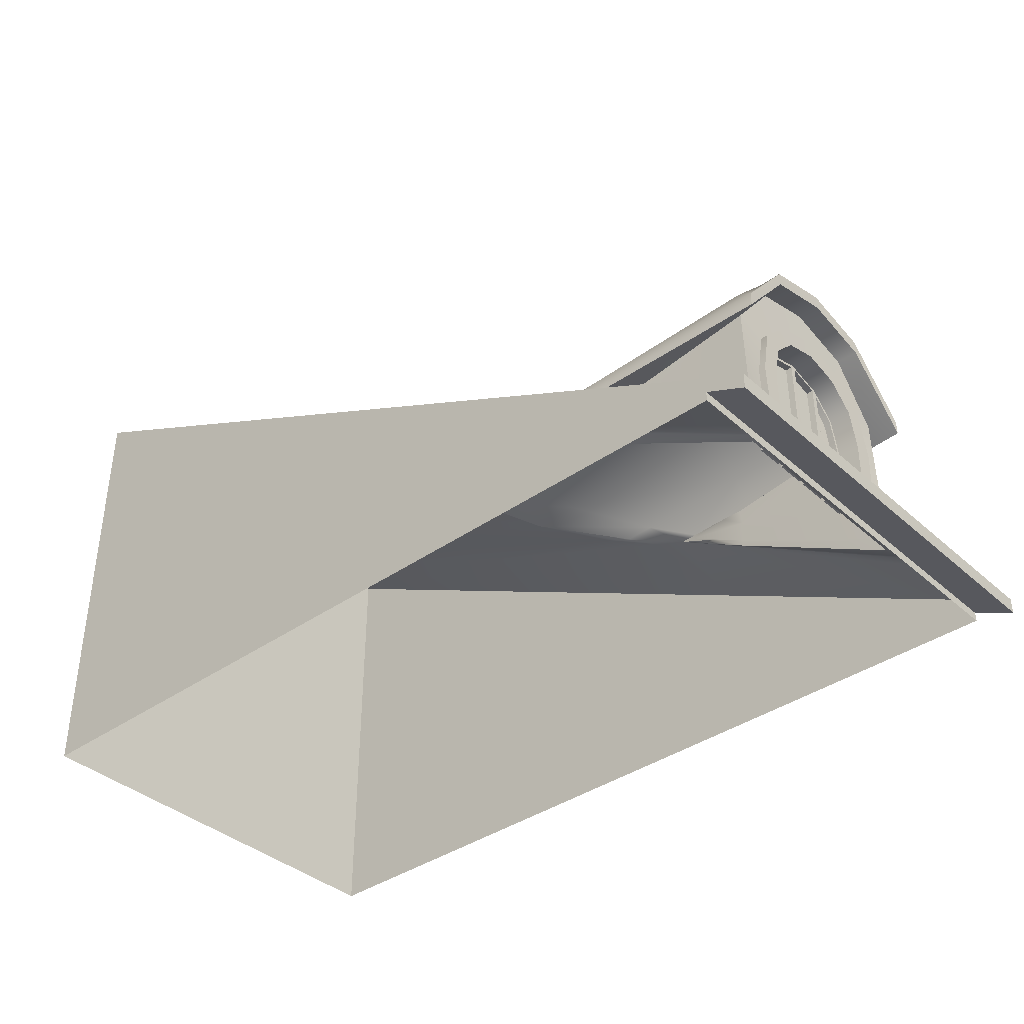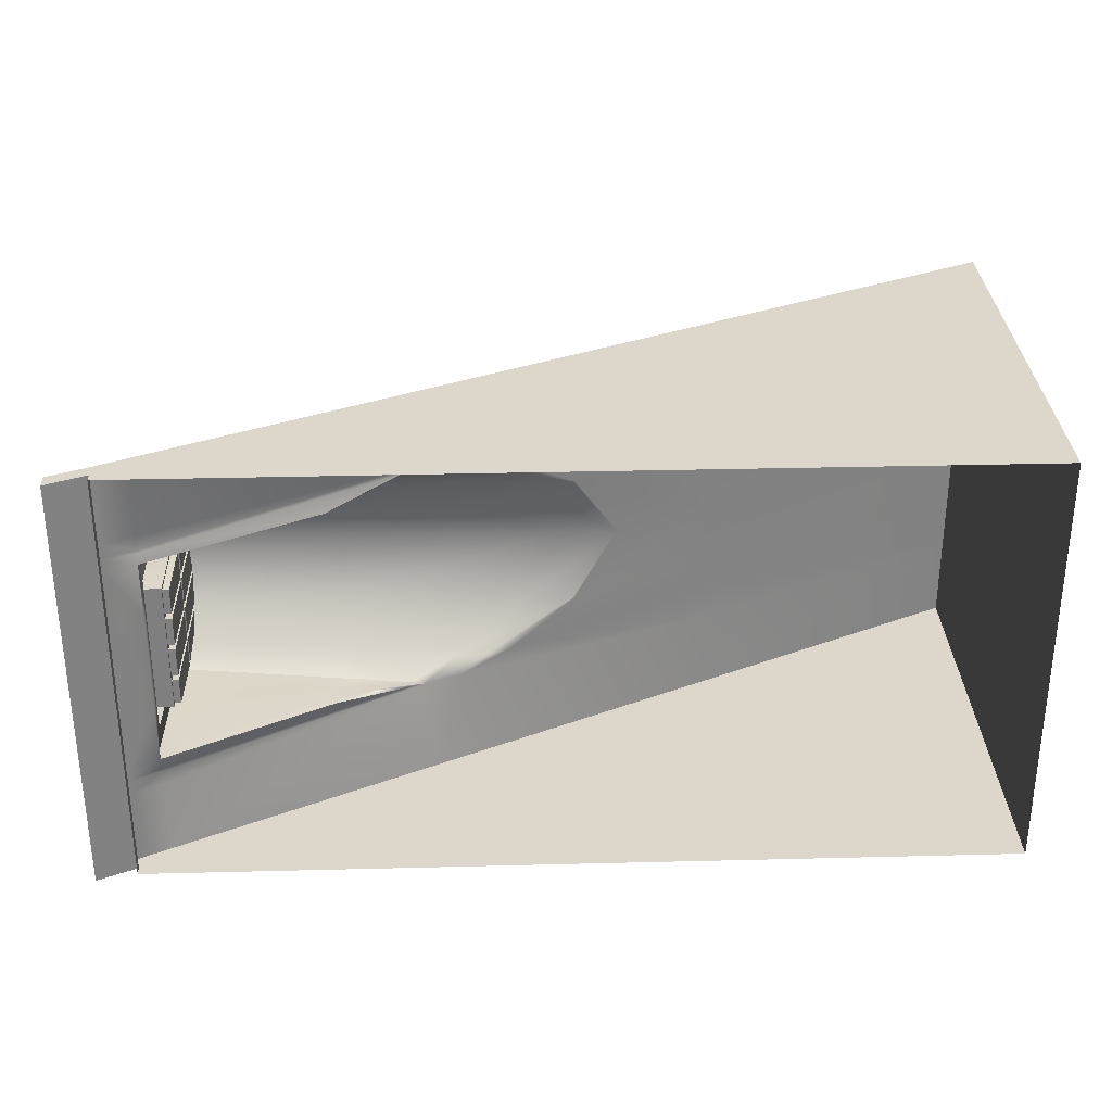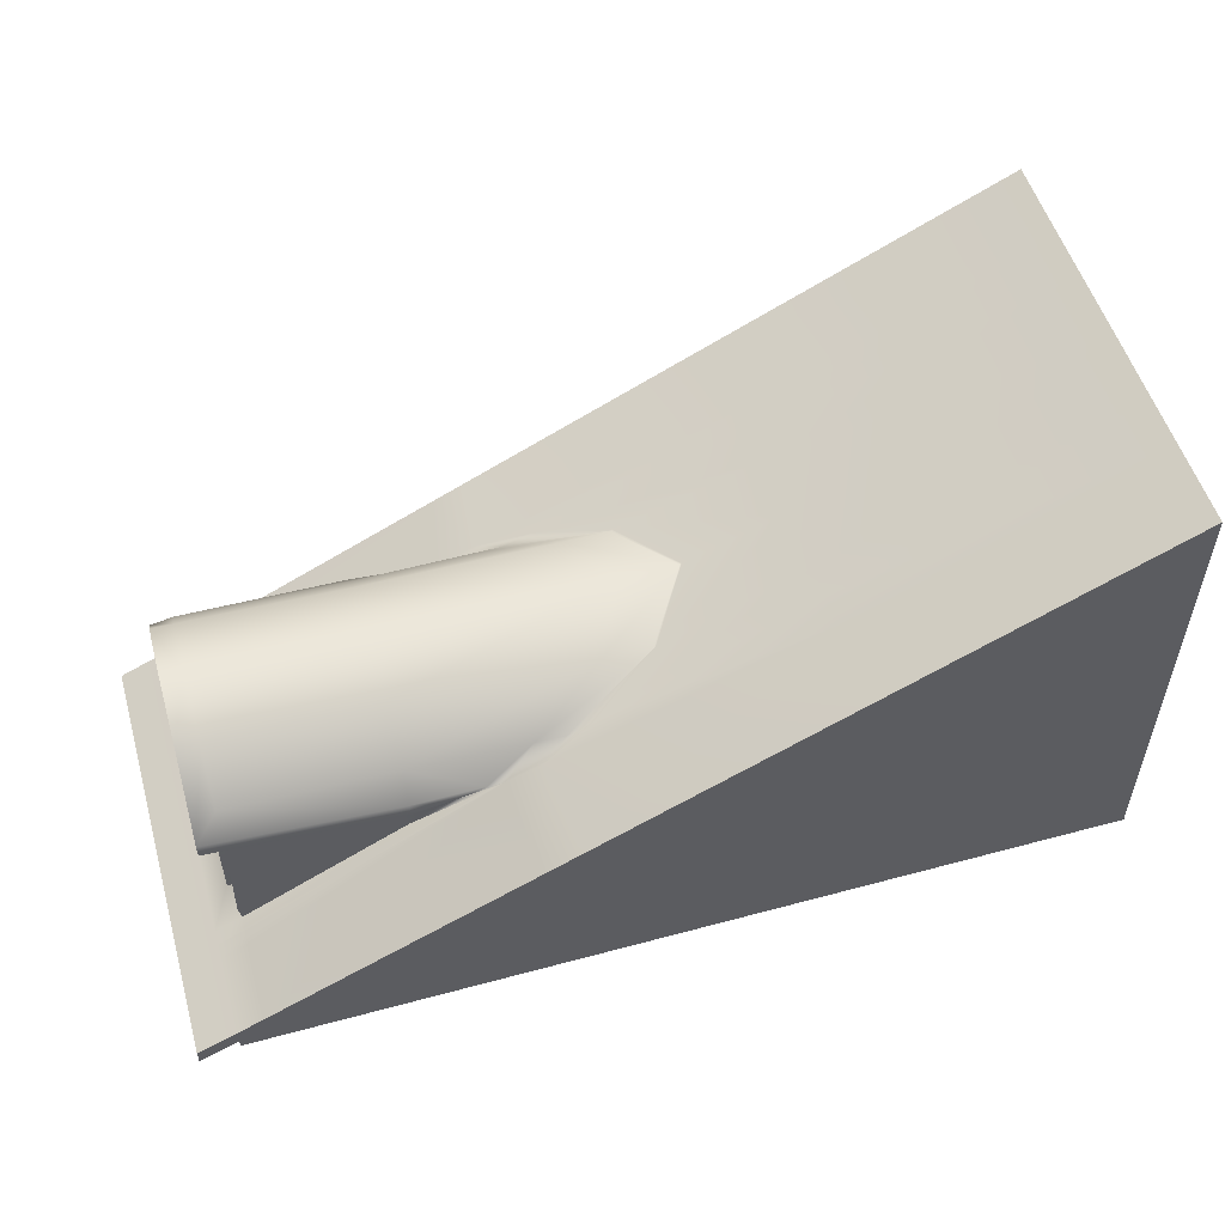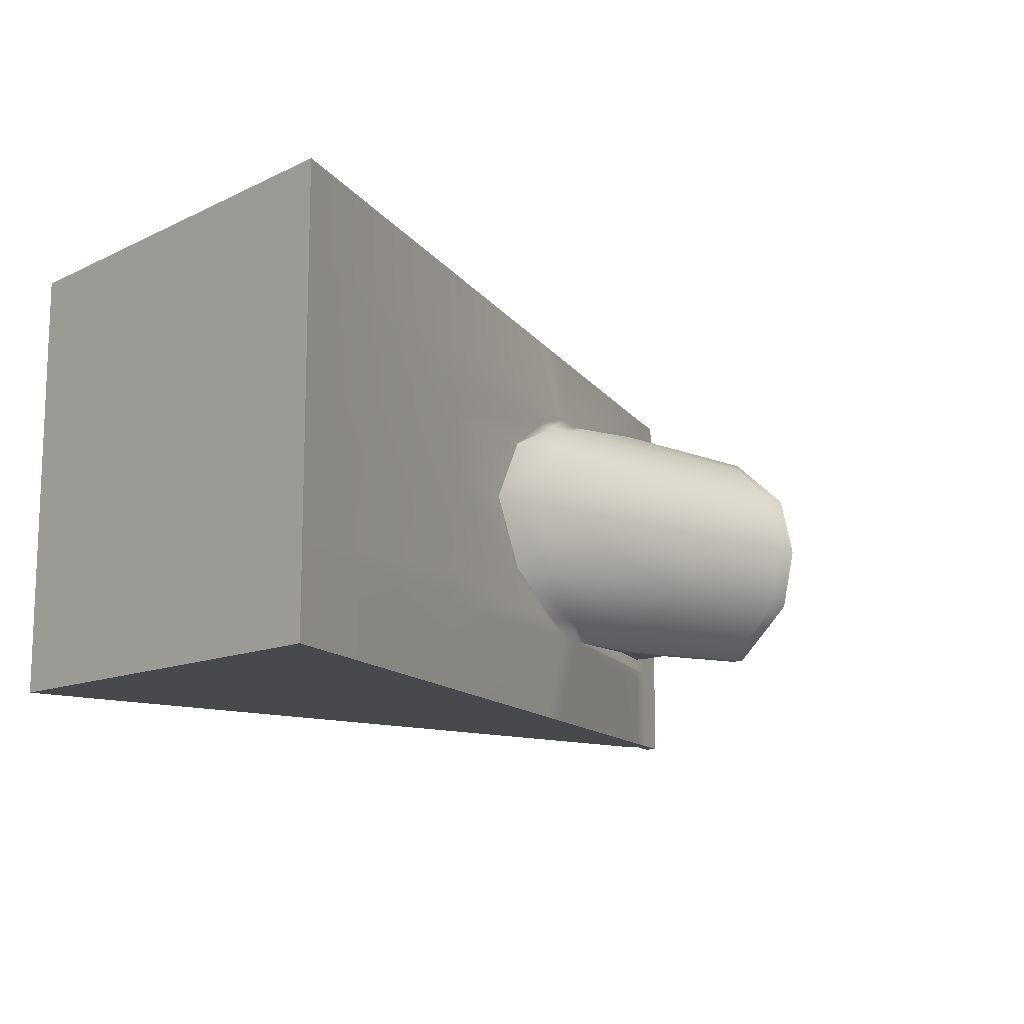
<metadata>
{"format":"obj","ext":"obj","renderer":"f3d","projection":"perspective","resolution":1024,"background":"white","views":[{"elev":-38.3,"azim":-138.3,"up":"+Y"},{"elev":30.4,"azim":-2.1,"up":"+Z"},{"elev":53.3,"azim":-16.1,"up":"+Y"},{"elev":-12.3,"azim":137.7,"up":"+Z"}]}
</metadata>
<code>
v 804.4 1170 -204.4
v 4.416 769.6 -204.4
v 804.4 1150 -204.4
v 4.416 755.3 -204.4
v -31.58 753 -204.4
v -31.58 738.7 -204.4
v 4.416 746.7 -204.4
v 29.78 782.3 -204.4
v 804.4 746.7 -204.4
v 804.4 1170 -404.4
v 4.416 769.6 -404.4
v 4.416 755.3 -404.4
v 804.4 1150 -404.4
v 537.7 1036 -404.4
v 271.1 902.9 -404.4
v 537.7 1018 -404.4
v 271.1 886.7 -404.4
v 180.9 988.1 -264.6
v 537.7 1036 -325.2
v 262.3 919.7 -321.5
v 804.4 1170 -323.9
v 4.416 769.6 -304.4
v 4.416 755.3 -304.4
v 804.4 1150 -304.4
v 179.6 869.5 -304.2
v 804.4 1170 -327.4
v 804.4 1150 -354.4
v 4.416 769.6 -331.6
v 4.416 755.3 -331.6
v -31.58 738.7 -404.4
v -31.58 753 -404.4
v -31.58 753 -304.4
v -31.58 738.7 -304.4
v -31.58 753 -331.6
v -31.58 738.7 -331.6
v 537.7 746.7 -404.4
v 271.1 746.7 -404.4
v 804.4 746.7 -304.4
v 4.416 746.7 -304.4
v 4.416 746.7 -331.6
v 804.4 746.7 -354.4
v 804.4 1170 -274.3
v 4.416 769.6 -252.4
v 804.4 1150 -252.4
v 4.416 755.3 -252.4
v 29.78 993.8 -264.6
v 180.9 946.2 -304.4
v -31.58 753 -252.4
v -31.58 738.7 -252.4
v 804.4 746.7 -252.4
v 4.416 746.7 -252.4
v 29.78 782.3 -404.4
v 29.78 767.7 -404.4
v 29.78 782.3 -304.4
v 29.78 782.3 -331.6
v 29.78 782.3 -252.4
v 29.78 951.8 -304.4
v 29.78 1009 -204.4
v 180.9 1003 -204.4
v 402.9 981.1 -268.1
v 444.8 998.9 -204.4
v 4.416 746.7 -404.4
v 804.4 746.7 -404.4
v 29.78 746.7 -404.4
v 29.78 793.8 -204.4
v 29.46 806.6 -265.7
v 180.9 864.3 -304.4
v 29.78 982.2 -264.6
v 29.74 911.8 -259.6
v 29.86 960.4 -204.4
v 180.9 905.9 -304.4
v 29.21 795.8 -243.9
v 318.3 943.5 -307
v 9.874 994.4 -264.6
v 8.178 929.1 -318.7
v 9.874 1009 -204.4
v 180.6 923.5 -324.3
v 9.874 981.3 -264.6
v 8.178 916.1 -318.7
v 9.874 996.1 -204.4
v 180.6 909.9 -324.3
v 537.7 1036 -204.4
v 537.7 1036 -264.8
v 537.7 1036 -295
v 218.9 893.8 -309.7
v 209.8 910.5 -309.4
v 220.4 913.7 -322.7
v 302.4 918.6 -404.4
v 302.4 902.1 -404.4
v 294.6 933.4 -321.9
v 302.4 746.7 -404.4
v 446.4 1001 -204.4
v 405.2 982.6 -268
v 344 954.4 -305.6
v 29.49 874.9 -284.2
v 4.416 769.6 -318
v 4.416 755.3 -318
v -31.58 753 -318
v -31.58 738.7 -318
v 4.416 746.7 -318
v 178.3 890.3 -304.4
v 29.78 782.3 -318
v 28.41 860.4 -304.4
v 27.04 793.8 -304.4
v 29.81 949.6 -244.9
v 29.78 927 -304.4
v 29.78 997.4 -204.4
v 29.78 793.8 -252.4
v 29.16 795.9 -204.4
v 29.57 875 -267.2
v 29.33 797.6 -280
v 29.81 935 -236.5
v 29.68 919.9 -274.6
v 29.82 943.5 -204.4
v 29.34 806.6 -236.5
v 29.27 806.6 -204.4
v 23.06 875 -284.2
v 22.9 797.7 -280
v 23.38 949.7 -244.9
v 23.25 920 -274.6
v 23.43 960.5 -204.4
v 22.78 795.8 -243.9
v 22.74 795.9 -204.4
v 23.14 875.1 -267.2
v 23.03 806.7 -265.6
v 23.38 935 -236.4
v 23.31 911.8 -259.6
v 23.39 943.6 -204.4
v 22.91 806.7 -236.4
v 22.84 806.7 -204.4
v 42.97 875 -236.4
v 43.1 934.9 -236.5
v 42.6 806.6 -204.4
v 42.63 806.6 -236.5
v 43.15 943.5 -204.4
v 42.86 875 -267.2
v 42.75 806.6 -265.7
v 43.03 911.7 -259.6
v 42.97 877.5 -206.9
v 43.1 940.2 -206.9
v 43.09 933 -233.9
v 42.88 877.5 -264.1
v 42.97 877.5 -238.9
v 43.08 928.9 -238.9
v 43.03 910.5 -257.3
v 42.76 809.1 -263.2
v 42.64 809.1 -239
v 42.96 872.5 -238.9
v 42.85 872.5 -264.7
v 42.64 809.1 -233.9
v 42.95 872.5 -206.9
v 42.95 872.5 -233.9
v 48.99 872.5 -206.9
v 48.61 809.1 -206.9
v 49.14 940.2 -206.9
v 49.01 877.5 -206.9
v 49.01 877.5 -233.9
v 49.13 933 -233.9
v 49.01 877.5 -238.9
v 48.91 877.5 -264.1
v 49.07 910.5 -257.3
v 49.11 928.9 -238.9
v 48.67 809.1 -239
v 48.8 809.1 -263.2
v 48.89 872.5 -264.7
v 49 872.5 -238.9
v 48.68 809.1 -233.9
v 48.99 872.5 -233.9
v 42.57 809.1 -206.9
v 42.97 877.5 -233.9
v 42.87 875 -204.4
v 4.416 769.6 -315.3
v 4.416 755.3 -315.3
v -31.58 753 -315.3
v -31.58 738.7 -315.3
v 4.416 746.7 -315.3
v 392.4 999.8 -204.4
v 358.8 982.5 -267.4
v 291 944.1 -306.5
v 211.1 889 -308.6
v 204 909.6 -308.4
v 246.1 920.5 -322
v 212.5 912.9 -323.1
v 29.78 782.3 -315.3
v 246.1 908.7 -318.1
v 245.6 913.9 -318.1
v 804.4 1170 -4.416
v 4.416 769.6 -4.416
v 4.416 755.3 -4.416
v 804.4 1150 -4.416
v 537.7 1036 -4.416
v 271.1 902.9 -4.416
v 537.7 1018 -4.416
v 271.1 886.7 -4.416
v 180.9 988.1 -144.2
v 537.7 1036 -83.58
v 262.3 919.7 -87.37
v 804.4 1170 -84.91
v 4.416 769.6 -104.4
v 4.416 755.3 -104.4
v 804.4 1150 -104.4
v 179.6 869.5 -104.7
v 804.4 1170 -81.44
v 804.4 1150 -54.42
v 4.416 769.6 -77.27
v 4.416 755.3 -77.27
v -31.58 738.7 -4.416
v -31.58 753 -4.416
v -31.58 753 -104.4
v -31.58 738.7 -104.4
v -31.58 753 -77.27
v -31.58 738.7 -77.27
v 537.7 746.7 -4.416
v 271.1 746.7 -4.416
v 804.4 746.7 -104.4
v 4.416 746.7 -104.4
v 4.416 746.7 -77.27
v 804.4 746.7 -54.42
v 804.4 1170 -134.5
v 4.416 769.6 -156.5
v 804.4 1150 -156.5
v 4.416 755.3 -156.5
v 29.78 993.8 -144.2
v 180.9 946.2 -104.4
v -31.58 753 -156.5
v -31.58 738.7 -156.5
v 804.4 746.7 -156.5
v 4.416 746.7 -156.5
v 29.78 782.3 -4.416
v 29.78 767.7 -4.416
v 29.78 782.3 -104.4
v 29.78 782.3 -77.27
v 29.78 782.3 -156.5
v 29.78 951.8 -104.4
v 402.9 981.1 -140.7
v 4.416 746.7 -4.416
v 804.4 746.7 -4.416
v 29.78 746.7 -4.416
v 29.46 806.6 -143.2
v 180.9 864.3 -104.4
v 29.78 982.2 -144.2
v 29.74 911.8 -149.2
v 180.9 905.9 -104.4
v 29.21 795.8 -164.9
v 318.3 943.5 -101.9
v 9.874 994.4 -144.2
v 8.178 929.1 -90.09
v 180.6 923.5 -84.52
v 9.874 981.3 -144.2
v 8.178 916.1 -90.09
v 180.6 909.9 -84.52
v 537.7 1036 -144
v 537.7 1036 -113.8
v 218.9 893.8 -99.14
v 209.8 910.5 -99.45
v 220.4 913.7 -86.09
v 302.4 918.6 -4.416
v 302.4 902.1 -4.416
v 294.6 933.4 -86.93
v 302.4 746.7 -4.416
v 405.2 982.6 -140.8
v 344 954.4 -103.3
v 29.49 874.9 -124.7
v 4.416 769.6 -90.84
v 4.416 755.3 -90.84
v -31.58 753 -90.84
v -31.58 738.7 -90.84
v 4.416 746.7 -90.84
v 178.3 890.3 -104.4
v 29.78 782.3 -90.84
v 28.41 860.4 -104.4
v 27.04 793.8 -104.4
v 29.81 949.6 -163.9
v 29.78 927 -104.4
v 29.78 793.8 -156.5
v 29.57 875 -141.6
v 29.33 797.6 -128.8
v 29.81 935 -172.4
v 29.68 919.9 -134.2
v 29.34 806.6 -172.4
v 23.06 875 -124.7
v 22.9 797.7 -128.9
v 23.38 949.7 -163.9
v 23.25 920 -134.2
v 22.78 795.8 -164.9
v 23.14 875.1 -141.6
v 23.03 806.7 -143.2
v 23.38 935 -172.4
v 23.31 911.8 -149.2
v 22.91 806.7 -172.4
v 42.97 875 -172.5
v 43.1 934.9 -172.4
v 42.63 806.6 -172.4
v 42.86 875 -141.6
v 42.75 806.6 -143.2
v 43.03 911.7 -149.2
v 42.97 877.5 -201.9
v 43.1 940.2 -201.9
v 43.09 933 -174.9
v 42.88 877.5 -144.7
v 42.97 877.5 -170
v 43.08 928.9 -169.9
v 43.03 910.5 -151.5
v 42.76 809.1 -145.6
v 42.64 809.1 -169.9
v 42.96 872.5 -170
v 42.85 872.5 -144.2
v 42.64 809.1 -174.9
v 42.95 872.5 -201.9
v 42.95 872.5 -175
v 48.99 872.5 -201.9
v 48.61 809.1 -201.9
v 49.14 940.2 -201.9
v 49.01 877.5 -201.9
v 49.01 877.5 -175
v 49.13 933 -174.9
v 49.01 877.5 -170
v 48.91 877.5 -144.7
v 49.07 910.5 -151.5
v 49.11 928.9 -169.9
v 48.67 809.1 -169.9
v 48.8 809.1 -145.6
v 48.89 872.5 -144.2
v 49 872.5 -170
v 48.68 809.1 -174.9
v 48.99 872.5 -175
v 42.57 809.1 -201.9
v 42.97 877.5 -175
v 4.416 769.6 -93.54
v 4.416 755.3 -93.54
v -31.58 753 -93.54
v -31.58 738.7 -93.54
v 4.416 746.7 -93.54
v 358.8 982.5 -141.4
v 291 944.1 -102.4
v 211.1 889 -100.2
v 204 909.6 -100.4
v 246.1 920.5 -86.81
v 212.5 912.9 -85.78
v 29.78 782.3 -93.54
v 246.1 908.7 -90.76
v 245.6 913.9 -90.77
f 110 66 137 136
f 101 103 106 71
f 177 178 18 59
f 53 12 11 52
f 27 13 10 26
f 178 179 47 18
f 90 88 15 20
f 50 38 24 44
f 41 63 13 27
f 64 62 12 53
f 63 36 16 13
f 91 37 17 89
f 26 10 14 19
f 18 47 57 46
f 13 16 14 10
f 89 17 15 88
f 55 52 11 28
f 45 49 33 23
f 176 39 23 173
f 97 99 35 29
f 22 32 48 43
f 33 49 48 32
f 44 24 21 42
f 56 54 22 43
f 62 40 29 12
f 102 55 28 96
f 38 41 27 24
f 24 27 26 21
f 175 33 32 174
f 30 35 34 31
f 11 31 34 28
f 12 30 31 11
f 29 35 30 12
f 172 174 32 22
f 39 51 45 23
f 42 1 3 44
f 2 43 48 5
f 46 58 59 18
f 5 48 49 6
f 6 49 45 4
f 44 3 9 50
f 4 45 51 7
f 43 2 8 56
f 20 55 102
f 20 15 52 55
f 37 64 53 17
f 17 53 52 15
f 93 92 82 83
f 104 25 67 54
f 65 108 56 8
f 108 104 54 56
f 58 46 74 76
f 182 77 47 179
f 46 57 75 74
f 79 78 74 75
f 78 80 76 74
f 81 79 75 77
f 94 93 83 84
f 106 68 78 79
f 68 107 80 78
f 57 47 77 75
f 71 106 79 81
f 21 26 19 84
f 42 21 84 83
f 1 42 83 82
f 90 20 73 94
f 186 181 86 20
f 183 181 71 81
f 185 180 85 20
f 20 86 87
f 183 81 77 182
f 19 90 94 84
f 73 60 93 94
f 60 61 92 93
f 16 89 88 14
f 36 91 89 16
f 19 14 88 90
f 180 186 20 85
f 185 20 102 184
f 114 112 132 135
f 28 34 98 96
f 35 99 98 34
f 184 102 96 172
f 173 175 99 97
f 40 100 97 29
f 25 104 103 101
f 66 115 134 137
f 111 95 103 104
f 113 105 68 106
f 105 70 107 68
f 109 72 108 65
f 72 111 104 108
f 95 113 106 103
f 112 114 128 126
f 95 111 118 117
f 69 112 126 127
f 66 110 124 125
f 113 95 117 120
f 125 124 117 118
f 127 126 119 120
f 126 128 121 119
f 130 129 122 123
f 129 125 118 122
f 124 127 120 117
f 105 113 120 119
f 116 115 129 130
f 70 105 119 121
f 115 66 125 129
f 72 109 123 122
f 110 69 127 124
f 111 72 122 118
f 150 169 154 167
f 145 142 160 161
f 146 147 163 164
f 141 170 157 158
f 69 110 136 138
f 115 116 133 134
f 112 69 138 132
f 136 131 143 142
f 131 132 144 143
f 132 138 145 144
f 138 136 142 145
f 137 134 147 146
f 134 131 148 147
f 131 136 149 148
f 136 137 146 149
f 157 156 155 158
f 160 159 162 161
f 164 163 166 165
f 167 154 153 168
f 140 141 158 155
f 149 146 164 165
f 143 144 162 159
f 152 150 167 168
f 139 140 155 156
f 147 148 166 163
f 144 145 161 162
f 151 152 168 153
f 148 149 165 166
f 170 139 156 157
f 142 143 159 160
f 169 151 153 154
f 132 131 170 141
f 131 134 150 152
f 151 171 131 152
f 134 133 169 150
f 135 132 141 140
f 23 33 175 173
f 54 184 172 22
f 67 185 184 54
f 25 101 186 180
f 87 183 182 20
f 67 25 180 185
f 87 86 181 183
f 101 71 181 186
f 20 182 179 73
f 96 98 174 172
f 99 175 174 98
f 100 176 173 97
f 60 73 179 178
f 61 60 178 177
f 276 294 295 239
f 269 243 274 271
f 177 59 195 334
f 230 229 188 189
f 204 203 187 190
f 334 195 224 335
f 259 197 192 257
f 227 221 201 215
f 218 204 190 237
f 238 230 189 236
f 237 190 193 213
f 260 258 194 214
f 203 196 191 187
f 195 223 234 224
f 190 187 191 193
f 258 257 192 194
f 232 205 188 229
f 222 200 210 226
f 333 330 200 216
f 265 206 212 267
f 199 220 225 209
f 210 209 225 226
f 221 219 198 201
f 233 220 199 231
f 236 189 206 217
f 270 264 205 232
f 215 201 204 218
f 201 198 203 204
f 332 331 209 210
f 207 208 211 212
f 188 205 211 208
f 189 188 208 207
f 206 189 207 212
f 329 199 209 331
f 216 200 222 228
f 219 221 3 1
f 2 5 225 220
f 223 195 59 58
f 5 6 226 225
f 6 4 222 226
f 221 227 9 3
f 4 7 228 222
f 220 233 8 2
f 197 270 232
f 197 232 229 192
f 214 194 230 238
f 194 192 229 230
f 261 252 82 92
f 272 231 240 202
f 65 8 233 275
f 275 233 231 272
f 58 76 246 223
f 338 335 224 248
f 223 246 247 234
f 250 247 246 249
f 249 246 76 80
f 251 248 247 250
f 262 253 252 261
f 274 250 249 241
f 241 249 80 107
f 234 247 248 224
f 243 251 250 274
f 198 253 196 203
f 219 252 253 198
f 1 82 252 219
f 259 262 245 197
f 342 197 255 337
f 339 251 243 337
f 341 197 254 336
f 197 256 255
f 339 338 248 251
f 196 253 262 259
f 245 262 261 235
f 235 261 92 61
f 193 191 257 258
f 213 193 258 260
f 196 259 257 191
f 336 254 197 342
f 341 340 270 197
f 114 135 292 278
f 205 264 266 211
f 212 211 266 267
f 340 329 264 270
f 330 265 267 332
f 217 206 265 268
f 202 269 271 272
f 239 295 293 280
f 277 272 271 263
f 279 274 241 273
f 273 241 107 70
f 109 65 275 244
f 244 275 272 277
f 263 271 274 279
f 278 288 128 114
f 263 281 282 277
f 242 289 288 278
f 239 287 286 276
f 279 284 281 263
f 287 282 281 286
f 289 284 283 288
f 288 283 121 128
f 130 123 285 290
f 290 285 282 287
f 286 281 284 289
f 273 283 284 279
f 116 130 290 280
f 70 121 283 273
f 280 290 287 239
f 244 285 123 109
f 276 286 289 242
f 277 282 285 244
f 308 325 312 327
f 303 319 318 300
f 304 322 321 305
f 299 316 315 328
f 242 296 294 276
f 280 293 133 116
f 278 292 296 242
f 297 171 291 328
f 294 300 301 291
f 291 301 302 292
f 292 302 303 296
f 296 303 300 294
f 295 304 305 293
f 293 305 306 291
f 291 306 307 294
f 294 307 304 295
f 315 316 313 314
f 318 319 320 317
f 322 323 324 321
f 325 326 311 312
f 298 313 316 299
f 307 323 322 304
f 301 317 320 302
f 310 326 325 308
f 297 314 313 298
f 305 321 324 306
f 302 320 319 303
f 309 311 326 310
f 306 324 323 307
f 328 315 314 297
f 300 318 317 301
f 327 312 311 309
f 292 299 328 291
f 291 310 308 293
f 309 310 291 171
f 293 308 327 133
f 135 298 299 292
f 200 330 332 210
f 231 199 329 340
f 240 231 340 341
f 202 336 342 269
f 256 197 338 339
f 240 341 336 202
f 256 339 337 255
f 269 342 337 243
f 197 245 335 338
f 264 329 331 266
f 267 266 331 332
f 268 265 330 333
f 235 334 335 245
f 61 177 334 235
f 133 171 151 169
f 133 327 309 171
f 139 170 131 171
f 298 135 171 297
f 135 140 139 171

</code>
